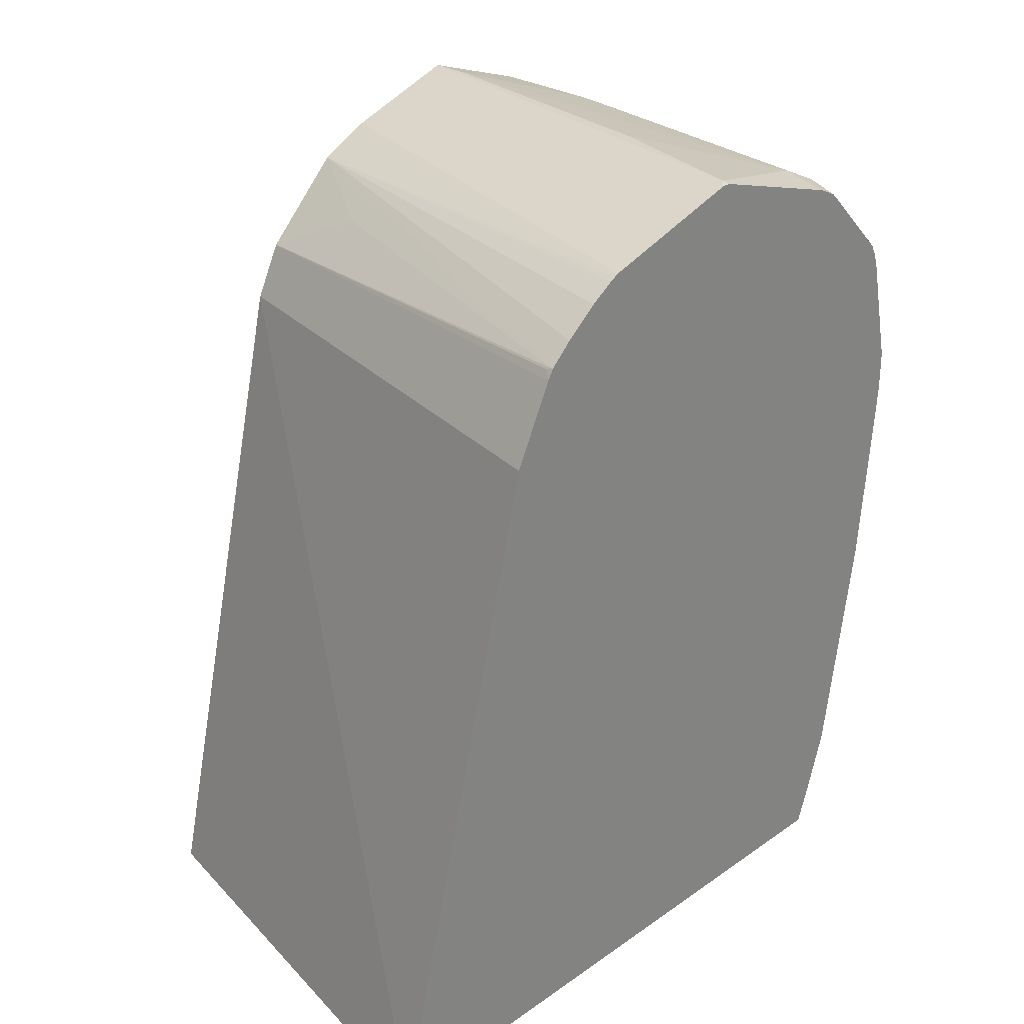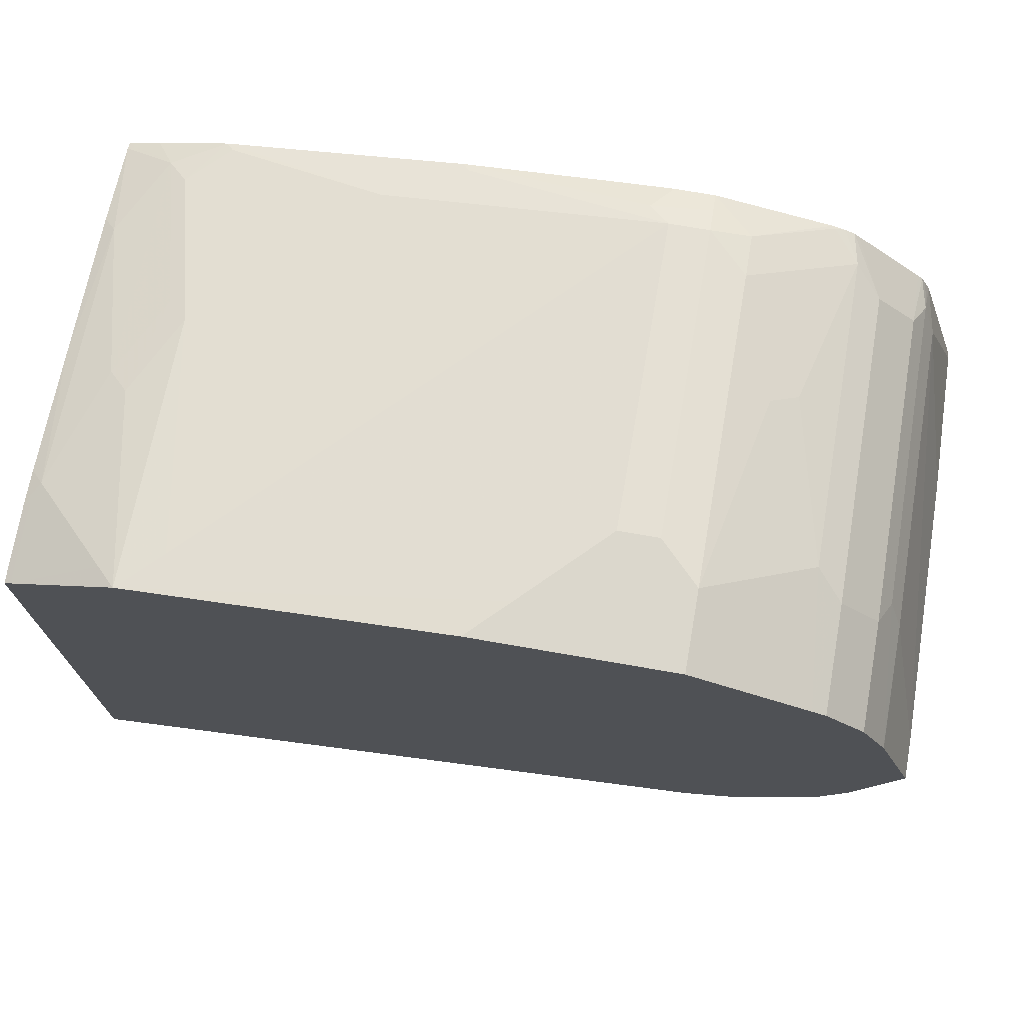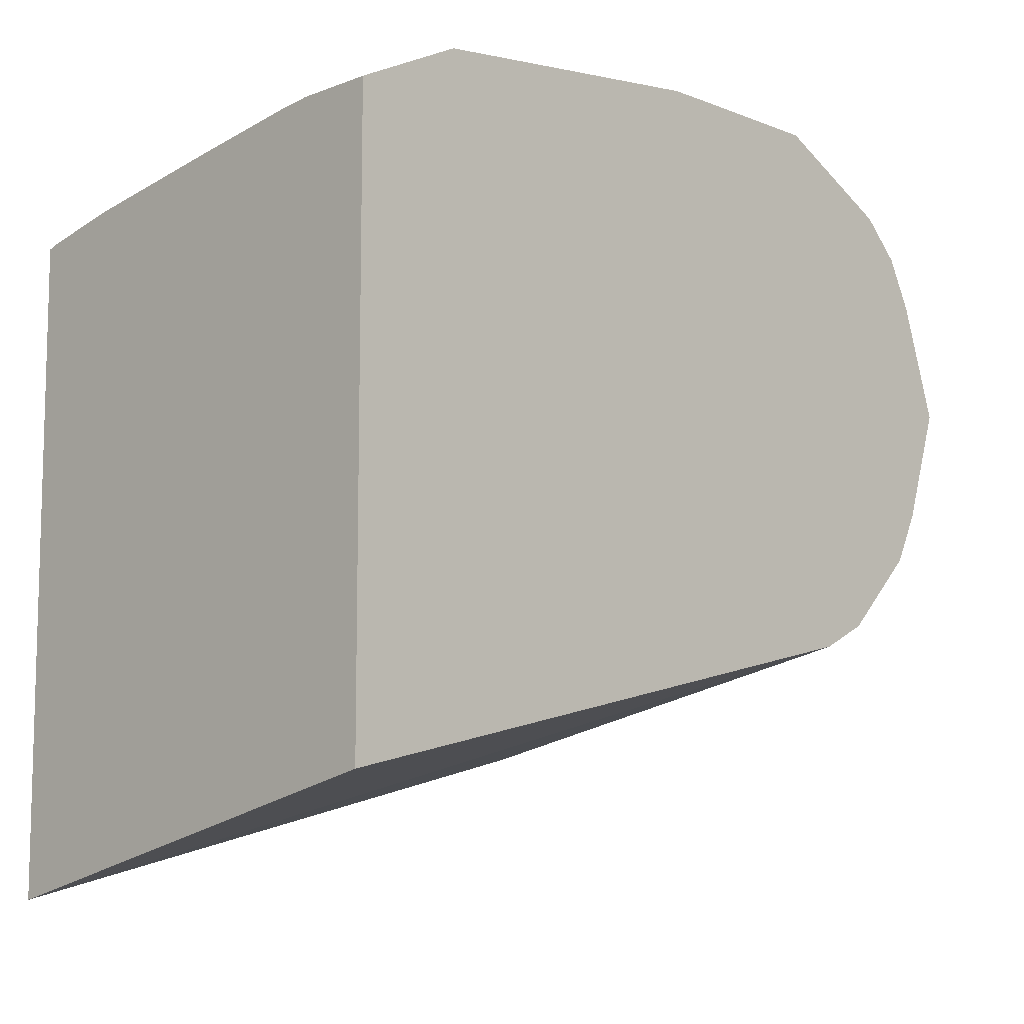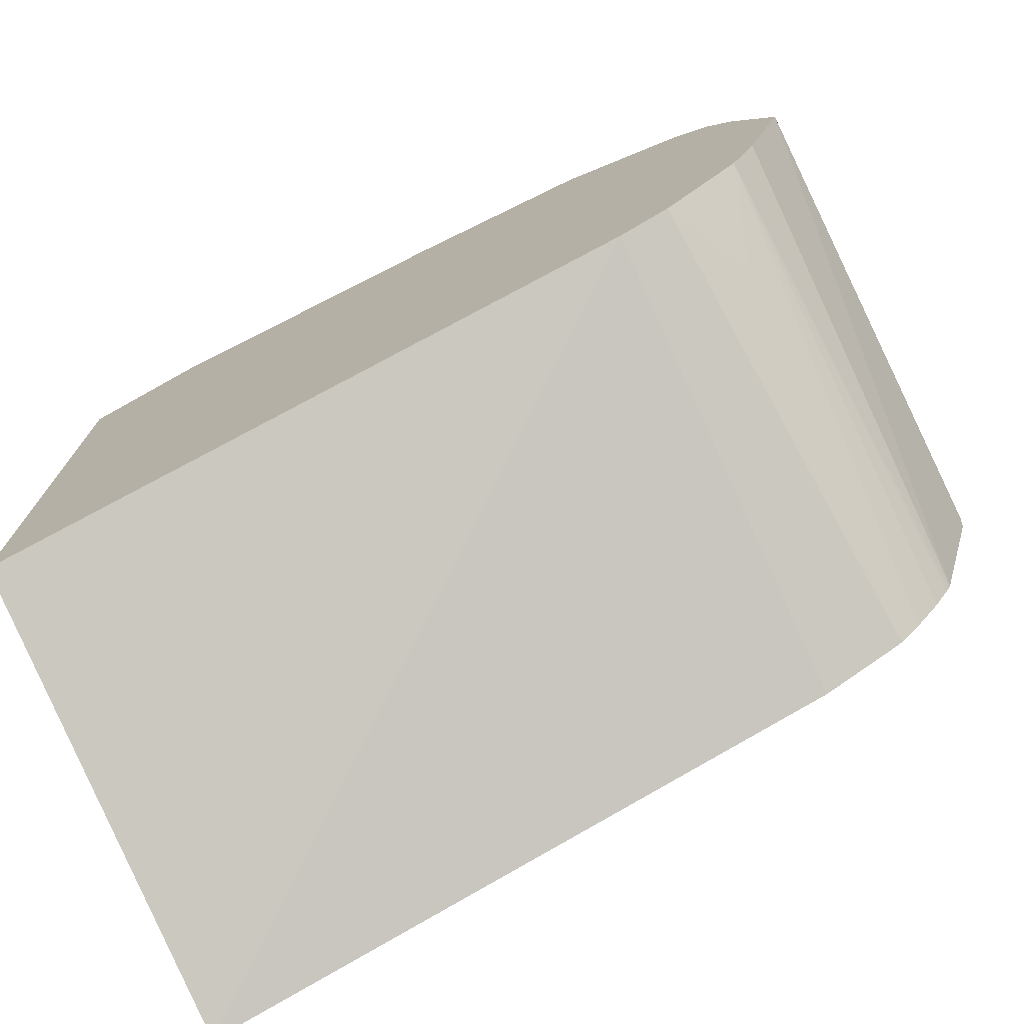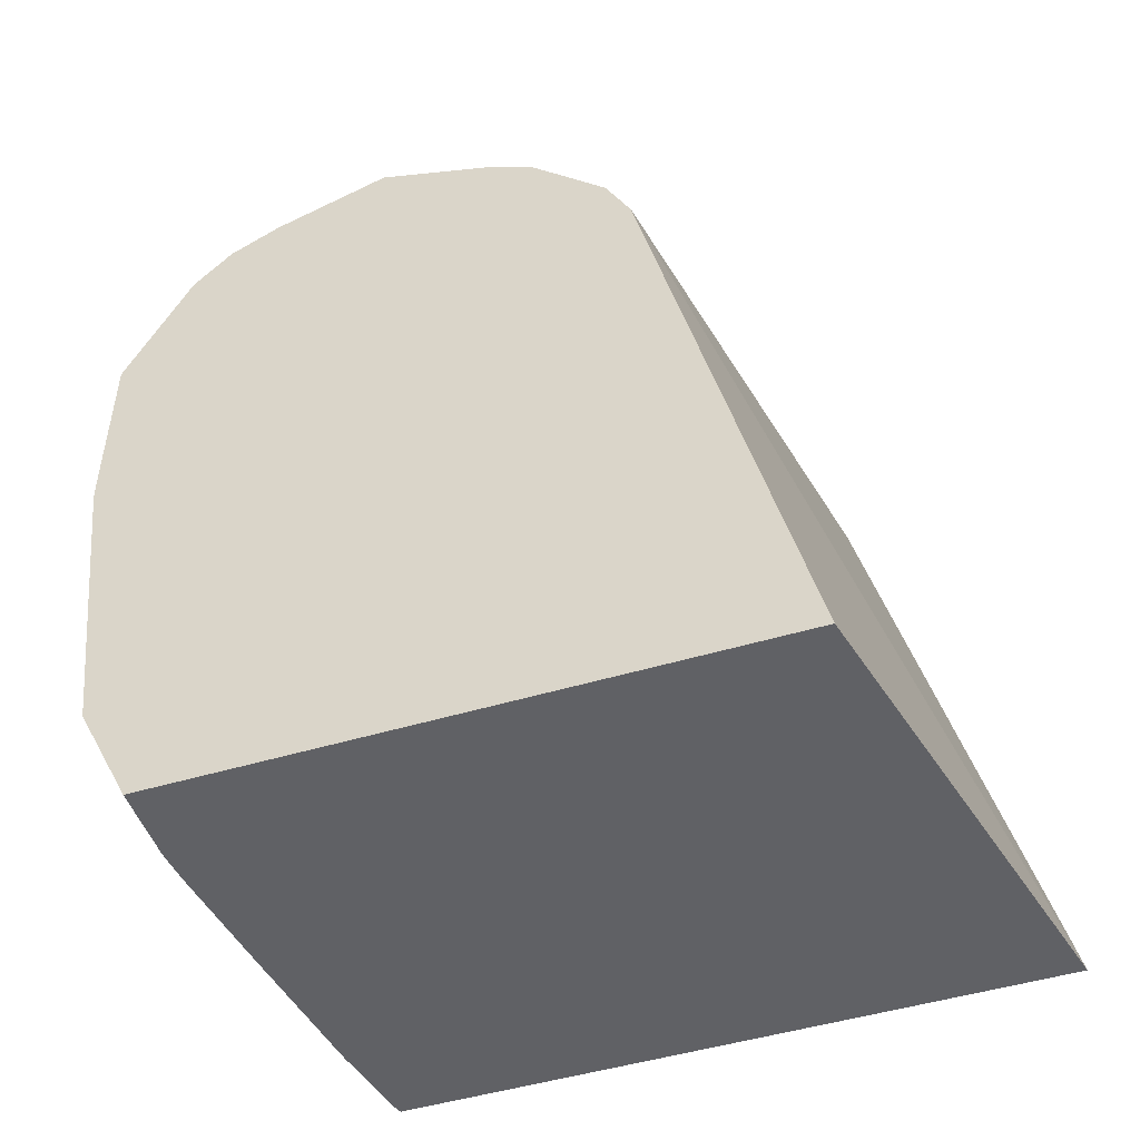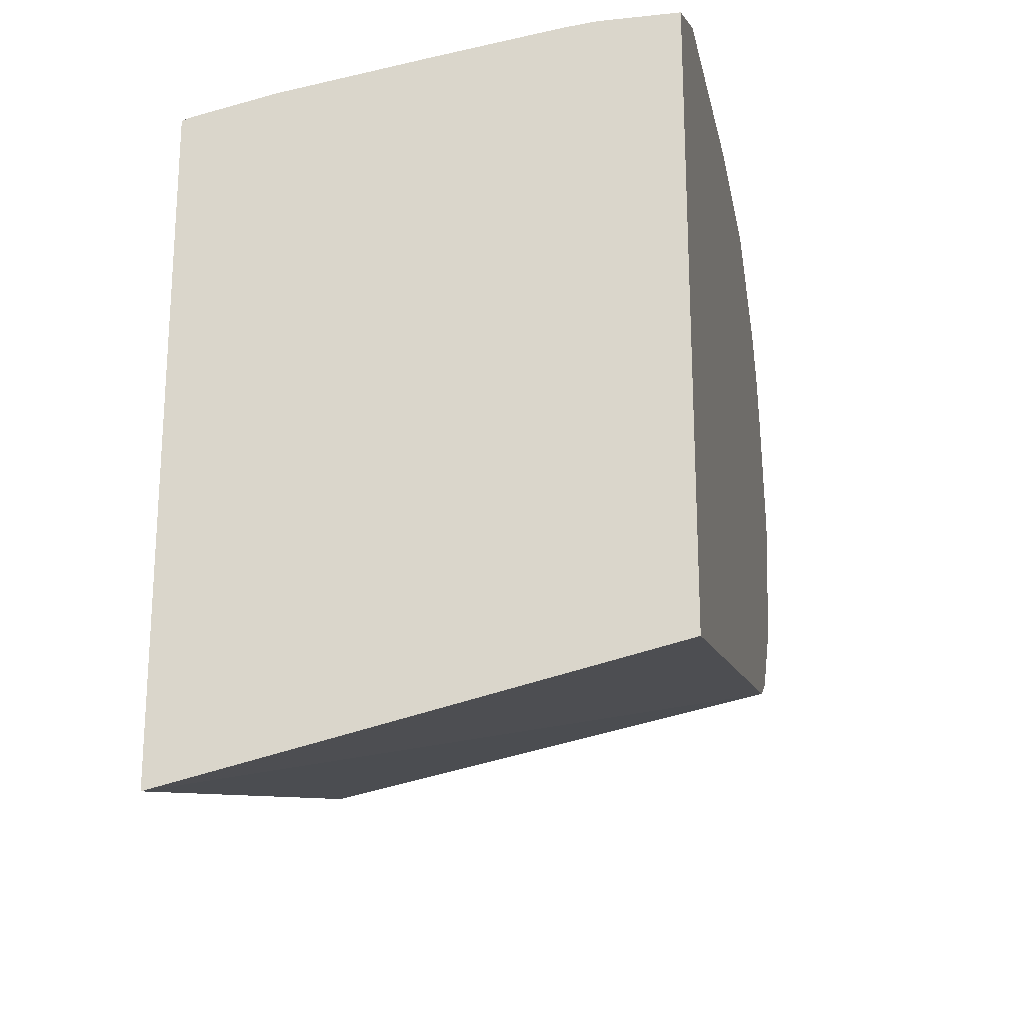
<metadata>
{"format":"obj","ext":"obj","renderer":"f3d","projection":"perspective","resolution":1024,"background":"white","views":[{"elev":28.1,"azim":-136.5,"up":"+Y"},{"elev":73.2,"azim":99.9,"up":"+Z"},{"elev":-9.5,"azim":44.7,"up":"+Z"},{"elev":-74.5,"azim":115.9,"up":"+Z"},{"elev":-48.7,"azim":108.5,"up":"+Y"},{"elev":-21.9,"azim":10.6,"up":"+Z"}]}
</metadata>
<code>
v -0.0002809 0.4067 0.8908
v -0.03875 0.4067 0.8908
v -0.0002809 0.3292 0.8908
v -0.0002809 0.4645 0.8619
v -0.06458 0.4583 0.865
v -0.142 0.4389 0.865
v -0.1355 0.426 0.8714
v -0.1937 0.4067 0.8714
v -0.05811 0.3873 0.8908
v -0.01937 0.3292 0.8908
v -0.0002809 0.3099 0.8907
v -0.0002809 0.4712 0.8585
v -0.05165 0.4712 0.8585
v -0.2195 0.4583 0.8456
v -0.2001 0.4196 0.865
v -0.2154 0.4067 0.8666
v -0.213 0.3873 0.8714
v -0.05811 0.3679 0.8908
v -0.03875 0.3486 0.8908
v -0.01937 0.1743 0.8714
v -0.0002809 0.155 0.8714
v -0.0002809 0.4906 0.8392
v -0.05165 0.4906 0.8392
v -0.1033 0.4777 0.8456
v -0.2066 0.4712 0.8392
v -0.236 0.4551 0.8424
v -0.236 0.4504 0.8448
v -0.2348 0.4454 0.8472
v -0.236 0.4441 0.8472
v -0.236 0.3873 0.8599
v -0.2259 0.3873 0.865
v -0.2227 0.3582 0.8666
v -0.213 0.3679 0.8714
v -0.1743 0.3292 0.8714
v -0.03875 0.1937 0.8714
v -0.1355 0.155 0.8521
v -0.0002809 0.1547 0.8713
v -0.0002809 0.494 0.8324
v -0.0002809 0.5032 0.8139
v -0.06458 0.497 0.8263
v -0.2066 0.4906 0.8198
v -0.236 0.4575 0.84
v -0.236 0.3679 0.8599
v -0.236 0.3449 0.858
v -0.236 0.2675 0.8503
v -0.2324 0.2712 0.8521
v -0.213 0.2324 0.8521
v -0.1549 0.1743 0.8521
v -0.213 0.1356 0.8327
v -0.1452 0.1452 0.8472
v -0.09684 0.1356 0.8521
v -0.1065 0.1259 0.8472
v -0.009697 0.1452 0.8666
v -0.0002809 0.1289 0.8585
v -0.0002809 0.5035 0.8133
v -0.05811 0.5035 0.8133
v -0.2195 0.497 0.8069
v -0.236 0.4938 0.8037
v -0.236 0.4914 0.806
v -0.236 0.4768 0.8207
v -0.236 0.1513 0.8309
v -0.2227 0.2227 0.8472
v -0.2324 0.155 0.8327
v -0.2227 0.1259 0.8279
v -0.184 0.1065 0.8279
v -0.04842 0.1065 0.8472
v -0.03875 0.1033 0.8456
v -0.0002809 0.1033 0.8456
v -0.0002809 0.5228 0.7552
v -0.01937 0.5228 0.7552
v -0.213 0.5035 0.794
v -0.236 0.499 0.7926
v -0.236 0.4986 0.7937
v -0.236 0.4962 0.7989
v -0.236 0.1162 0.8193
v -0.236 0.1002 0.8133
v -0.2324 0.1002 0.8146
v -0.1903 0.1002 0.8231
v -0.1162 0.1002 0.834
v -0.05475 0.1002 0.8425
v -0.03875 0.1002 0.8441
v -0.0002809 0.1002 0.8441
v -0.236 0.5219 0.7124
v -0.2324 0.5228 0.7165
v -0.0002809 0.5035 0.6971
v -0.236 0.4996 0.6371
v -0.1549 0.5228 0.7359
v -0.236 0.5221 0.7165
v -0.236 0.1002 0.4904
v -0.0002809 0.1002 0.5439
v -0.0002809 0.4969 0.6841
v -0.0002809 0.4906 0.6714
v -0.236 0.4983 0.6347
v -0.236 0.4224 0.571
v -0.0002809 0.426 0.6197
v -0.04842 0.4744 0.6439
v -0.236 0.466 0.5933
v -0.236 0.4765 0.6044
v -0.236 0.4893 0.6205
v -0.236 0.4968 0.6321
v -0.0002809 0.4518 0.6327
v -0.236 0.4297 0.5746
v -0.0002809 0.4517 0.6325
v -0.2324 0.4647 0.5931
v -0.236 0.4611 0.5904
f 49 64 50
f 45 61 62
f 45 62 47
f 45 47 46
f 47 62 61
f 47 61 63
f 47 63 49
f 41 59 60
f 47 49 48
f 49 63 61
f 52 64 65
f 50 64 52
f 50 52 51
f 52 65 66
f 52 66 53
f 53 66 67
f 53 67 68
f 53 68 54
f 55 69 70
f 55 70 56
f 41 58 59
f 49 61 64
f 41 57 58
f 26 30 29
f 40 56 71
f 26 43 30
f 56 70 71
f 26 29 27
f 27 29 28
f 30 43 32
f 30 32 31
f 32 43 44
f 32 44 45
f 32 45 33
f 33 45 46
f 33 46 47
f 33 47 48
f 33 48 34
f 34 48 35
f 36 48 49
f 36 49 50
f 36 50 51
f 36 51 37
f 37 51 52
f 37 52 53
f 37 53 54
f 39 55 56
f 39 56 40
f 40 71 57
f 57 71 72
f 71 84 72
f 57 73 74
f 76 79 78
f 76 78 77
f 83 88 84
f 85 91 86
f 86 91 92
f 86 92 93
f 89 94 95
f 89 95 90
f 92 96 97
f 92 97 98
f 76 80 79
f 92 98 99
f 92 100 93
f 92 101 96
f 94 102 95
f 95 102 103
f 96 101 97
f 97 104 105
f 97 101 104
f 101 103 104
f 102 105 103
f 26 44 43
f 92 99 100
f 76 81 80
f 76 82 81
f 76 90 82
f 57 74 58
f 61 75 64
f 64 75 76
f 64 76 77
f 64 77 65
f 65 77 78
f 65 78 79
f 65 79 66
f 66 79 80
f 66 80 81
f 66 81 67
f 67 81 82
f 67 82 68
f 69 83 84
f 69 84 87
f 69 87 70
f 69 85 86
f 69 86 83
f 70 87 71
f 103 105 104
f 71 87 84
f 72 84 88
f 76 89 90
f 57 72 73
f 26 45 44
f 2 8 17
f 26 75 61
f 2 5 6
f 2 6 7
f 2 7 8
f 2 17 9
f 2 4 5
f 3 10 11
f 4 12 13
f 4 13 5
f 5 14 6
f 5 13 25
f 1 4 2
f 5 25 14
f 6 15 8
f 6 8 7
f 8 16 17
f 8 15 16
f 9 17 33
f 9 33 18
f 10 19 35
f 10 35 20
f 10 20 21
f 10 21 11
f 6 14 15
f 12 22 23
f 1 12 4
f 1 38 22
f 1 2 9
f 1 9 18
f 26 61 45
f 1 19 10
f 1 10 3
f 1 3 11
f 1 11 21
f 1 21 37
f 1 37 54
f 1 54 68
f 1 22 12
f 1 68 82
f 1 90 95
f 1 95 103
f 1 103 101
f 1 101 92
f 1 92 91
f 1 91 85
f 1 85 69
f 1 69 55
f 1 55 39
f 1 39 38
f 1 82 90
f 12 23 13
f 1 18 19
f 13 24 25
f 25 60 42
f 25 42 26
f 26 42 60
f 26 60 59
f 26 59 58
f 26 58 74
f 26 74 73
f 26 73 72
f 26 72 88
f 26 88 83
f 25 41 60
f 26 83 86
f 26 93 100
f 26 100 99
f 26 99 98
f 26 98 97
f 26 97 105
f 26 105 102
f 26 102 94
f 26 94 89
f 26 76 75
f 13 23 24
f 26 86 93
f 24 41 25
f 26 89 76
f 23 57 41
f 23 41 24
f 14 28 16
f 14 16 15
f 14 25 26
f 16 28 29
f 16 29 30
f 16 30 31
f 16 31 17
f 17 31 32
f 17 32 33
f 14 27 28
f 18 34 19
f 23 40 57
f 18 33 34
f 23 39 40
f 23 38 39
f 22 38 23
f 14 26 27
f 20 36 37
f 20 48 36
f 20 35 48
f 19 34 35
f 20 37 21

</code>
